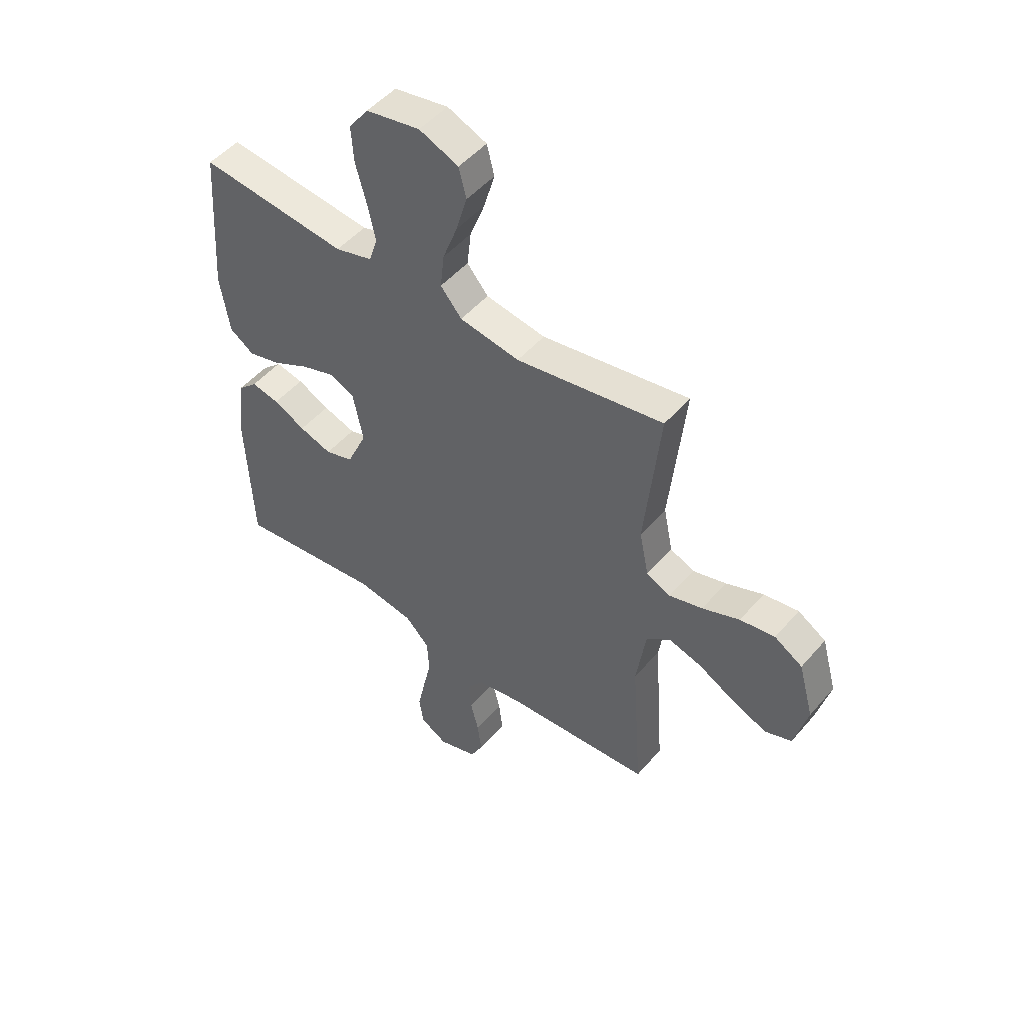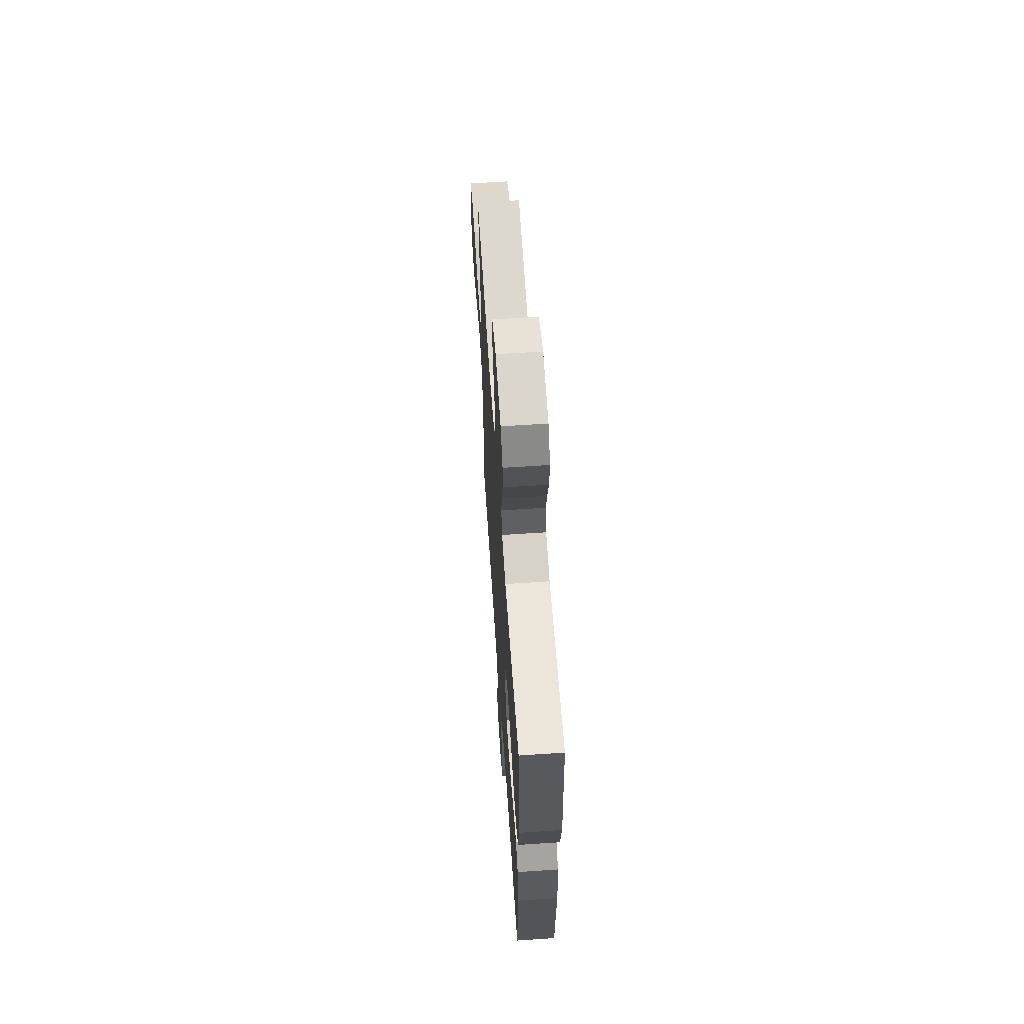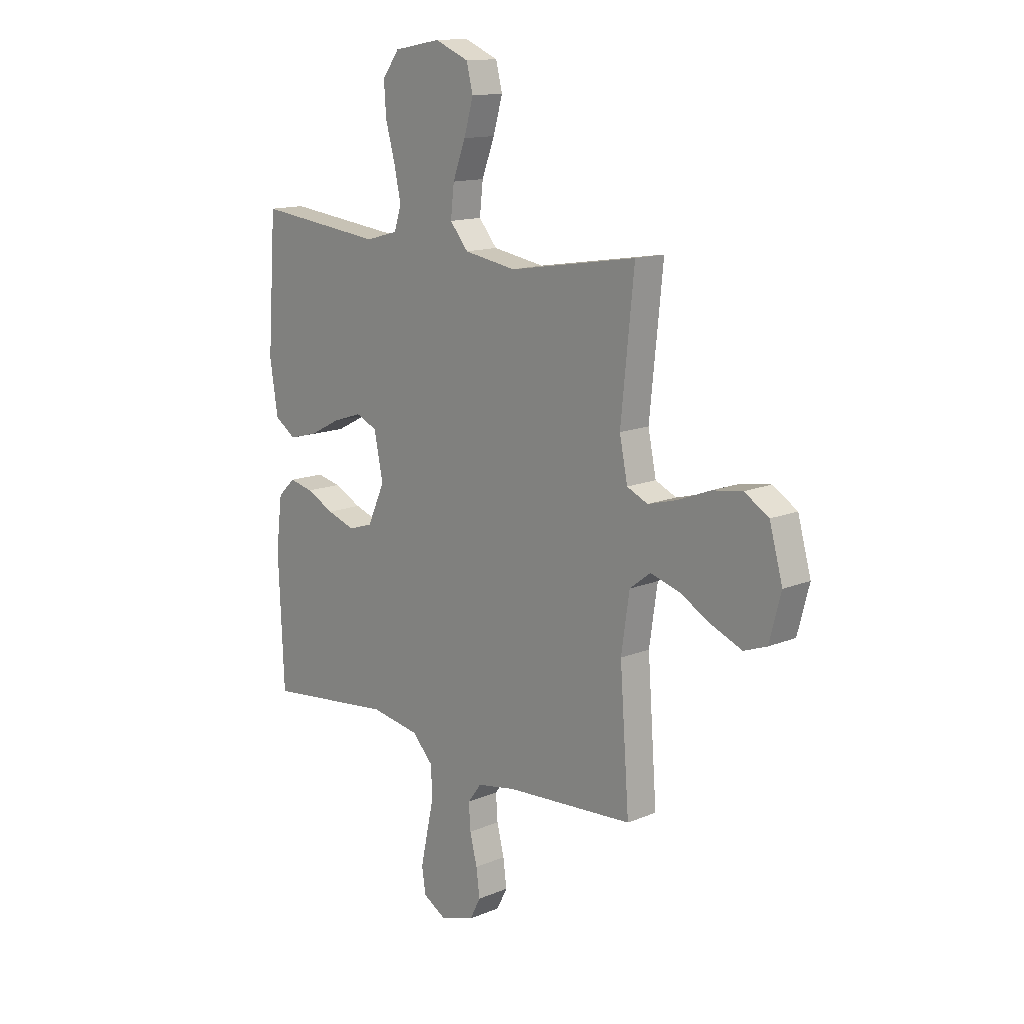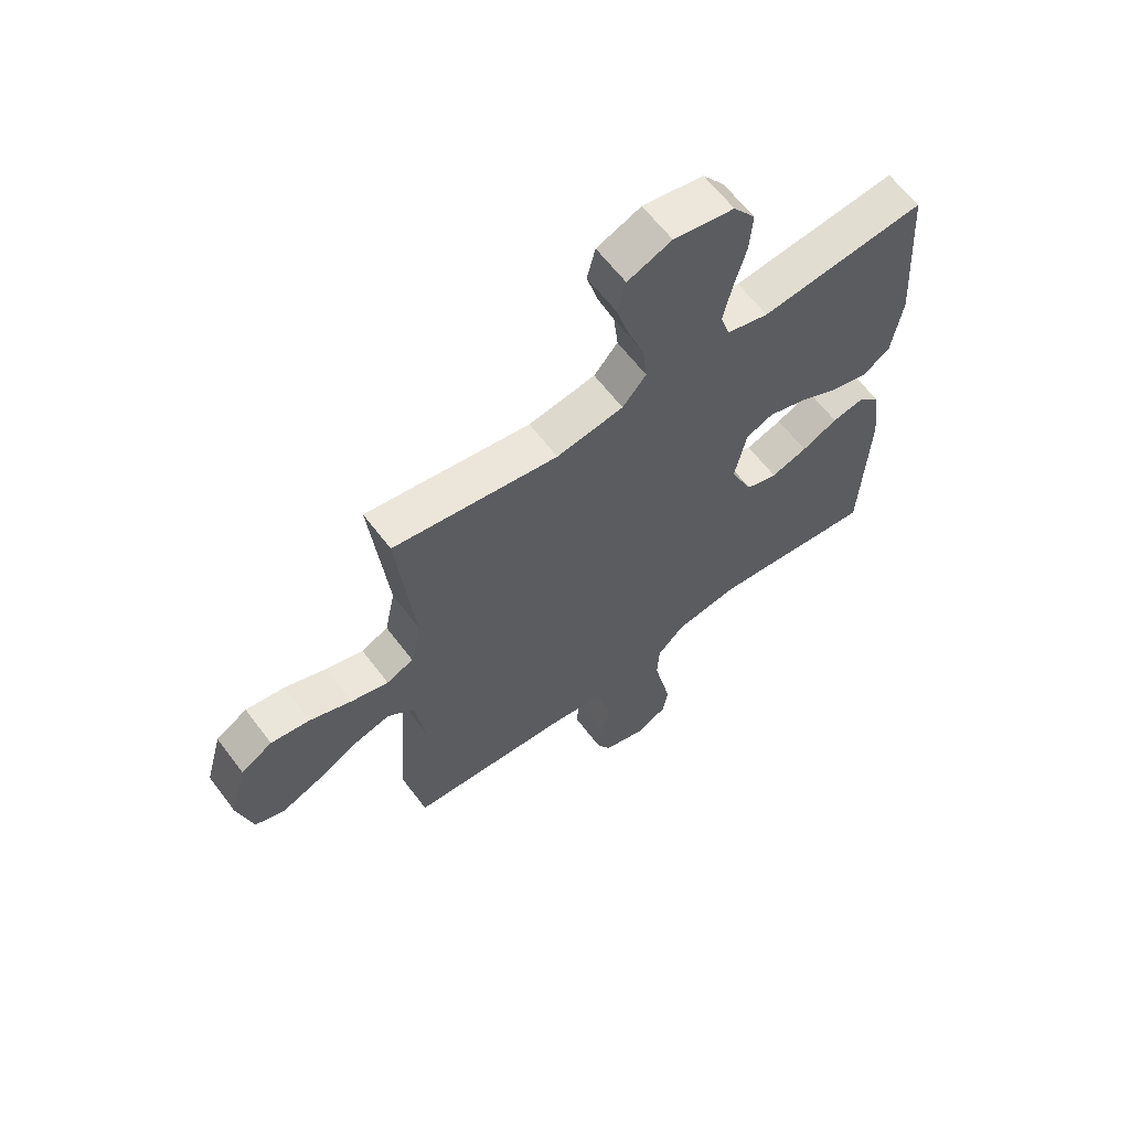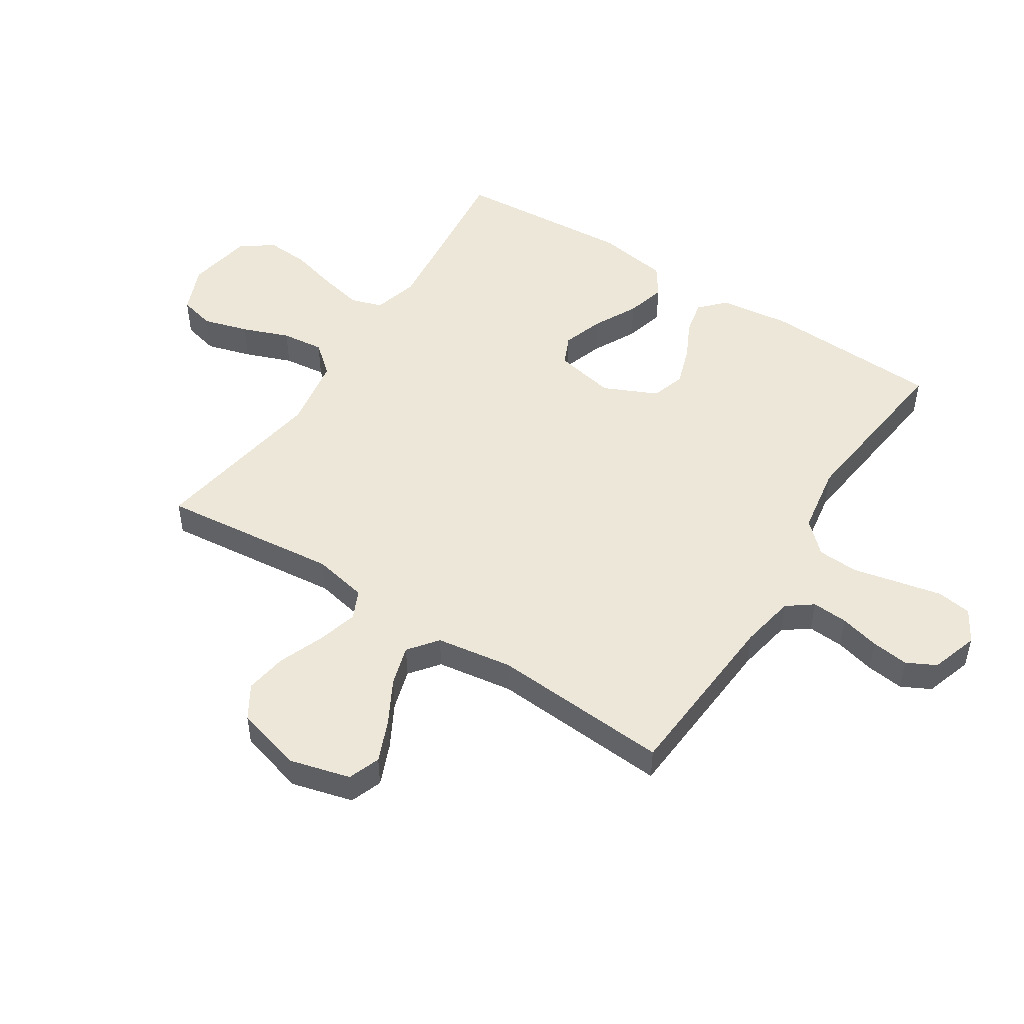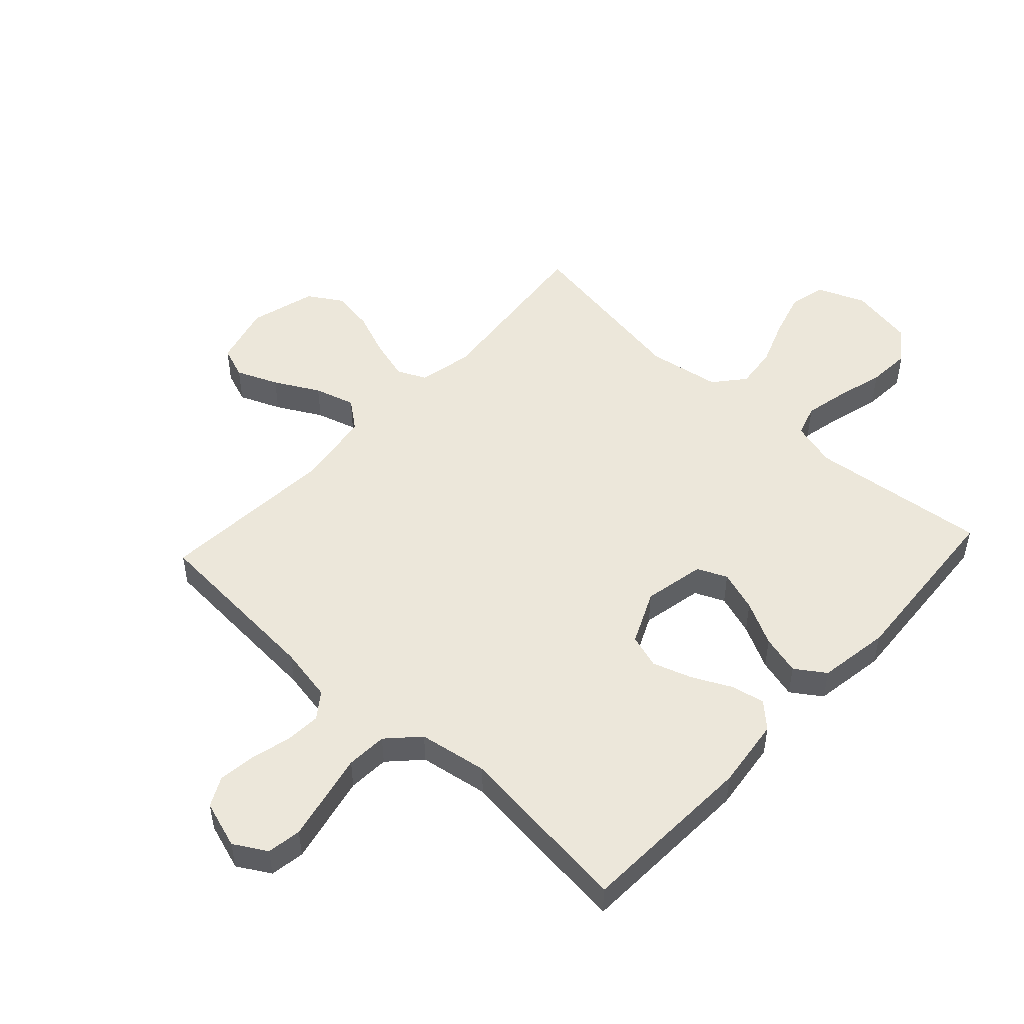
<metadata>
{"format":"obj","ext":"obj","renderer":"f3d","projection":"perspective","resolution":1024,"background":"white","views":[{"elev":49.7,"azim":38.9,"up":"+Z"},{"elev":63.5,"azim":-93.9,"up":"+Z"},{"elev":13.9,"azim":47.4,"up":"+Z"},{"elev":62.7,"azim":143.0,"up":"+Z"},{"elev":49.7,"azim":122.7,"up":"+Y"},{"elev":50.3,"azim":-137.3,"up":"+Y"}]}
</metadata>
<code>
v 0.5 0.07 0.5
v 0.469 0.07 0.2
v 0.488 0.07 0.108
v 0.537 0.07 0.086
v 0.605 0.07 0.105
v 0.681 0.07 0.135
v 0.752 0.07 0.146
v 0.809 0.07 0.111
v 0.84 0.07 0
v 0.813 0.07 -0.103
v 0.759 0.07 -0.123
v 0.689 0.07 -0.094
v 0.614 0.07 -0.053
v 0.546 0.07 -0.033
v 0.497 0.07 -0.071
v 0.478 0.07 -0.2
v 0.5 0.07 -0.5
v 0.2 0.07 -0.521
v 0.108 0.07 -0.538
v 0.076 0.07 -0.581
v 0.08 0.07 -0.641
v 0.097 0.07 -0.708
v 0.105 0.07 -0.771
v 0.08 0.07 -0.82
v 0 0.07 -0.846
v -0.055 0.07 -0.814
v -0.064 0.07 -0.756
v -0.048 0.07 -0.682
v -0.031 0.07 -0.604
v -0.035 0.07 -0.535
v -0.084 0.07 -0.484
v -0.2 0.07 -0.465
v -0.5 0.07 -0.5
v -0.513 0.07 -0.2
v -0.498 0.07 -0.081
v -0.457 0.07 -0.042
v -0.4 0.07 -0.054
v -0.335 0.07 -0.086
v -0.269 0.07 -0.108
v -0.212 0.07 -0.09
v -0.171 0.07 0
v -0.192 0.07 0.103
v -0.242 0.07 0.125
v -0.311 0.07 0.102
v -0.385 0.07 0.064
v -0.452 0.07 0.046
v -0.502 0.07 0.08
v -0.521 0.07 0.2
v -0.5 0.07 0.5
v -0.2 0.07 0.467
v -0.124 0.07 0.488
v -0.107 0.07 0.541
v -0.123 0.07 0.614
v -0.145 0.07 0.694
v -0.15 0.07 0.767
v -0.11 0.07 0.821
v 0 0.07 0.841
v 0.08 0.07 0.808
v 0.095 0.07 0.748
v 0.073 0.07 0.672
v 0.043 0.07 0.593
v 0.035 0.07 0.522
v 0.078 0.07 0.471
v 0.2 0.07 0.451
v 0.5 0 0.5
v 0.469 0 0.2
v 0.488 0 0.108
v 0.537 0 0.086
v 0.605 0 0.105
v 0.681 0 0.135
v 0.752 0 0.146
v 0.809 0 0.111
v 0.84 0 0
v 0.813 0 -0.103
v 0.759 0 -0.123
v 0.689 0 -0.094
v 0.614 0 -0.053
v 0.546 0 -0.033
v 0.497 0 -0.071
v 0.478 0 -0.2
v 0.5 0 -0.5
v 0.2 0 -0.521
v 0.108 0 -0.538
v 0.076 0 -0.581
v 0.08 0 -0.641
v 0.097 0 -0.708
v 0.105 0 -0.771
v 0.08 0 -0.82
v 0 0 -0.846
v -0.055 0 -0.814
v -0.064 0 -0.756
v -0.048 0 -0.682
v -0.031 0 -0.604
v -0.035 0 -0.535
v -0.084 0 -0.484
v -0.2 0 -0.465
v -0.5 0 -0.5
v -0.513 0 -0.2
v -0.498 0 -0.081
v -0.457 0 -0.042
v -0.4 0 -0.054
v -0.335 0 -0.086
v -0.269 0 -0.108
v -0.212 0 -0.09
v -0.171 0 0
v -0.192 0 0.103
v -0.242 0 0.125
v -0.311 0 0.102
v -0.385 0 0.064
v -0.452 0 0.046
v -0.502 0 0.08
v -0.521 0 0.2
v -0.5 0 0.5
v -0.2 0 0.467
v -0.124 0 0.488
v -0.107 0 0.541
v -0.123 0 0.614
v -0.145 0 0.694
v -0.15 0 0.767
v -0.11 0 0.821
v 0 0 0.841
v 0.08 0 0.808
v 0.095 0 0.748
v 0.073 0 0.672
v 0.043 0 0.593
v 0.035 0 0.522
v 0.078 0 0.471
v 0.2 0 0.451
f 59 60 61
f 58 59 61
f 57 58 61
f 56 57 61
f 55 56 61
f 54 55 61
f 53 54 61
f 52 53 61 62
f 51 52 62 63
f 48 49 50
f 47 48 50
f 46 47 50
f 45 46 50
f 44 45 50
f 51 63 64
f 50 51 64
f 44 50 64
f 43 44 64
f 36 37 38
f 35 36 38
f 34 35 38
f 33 34 38
f 32 33 38
f 31 32 38 39
f 30 31 39 40
f 27 28 29
f 26 27 29
f 25 26 29
f 24 25 29
f 23 24 29
f 22 23 29
f 21 22 29
f 20 21 29 30
f 30 40 41
f 20 30 41
f 19 20 41
f 16 17 18
f 19 41 42
f 18 19 42
f 16 18 42
f 15 16 42
f 11 12 13
f 10 11 13
f 9 10 13
f 8 9 13
f 7 8 13
f 6 7 13
f 5 6 13
f 4 5 13 14
f 64 1 2
f 43 64 2
f 42 43 2
f 14 15 42
f 4 14 42
f 3 4 42
f 2 3 42
f 125 124 123
f 125 123 122
f 125 122 121
f 125 121 120
f 125 120 119
f 125 119 118
f 125 118 117
f 126 125 117 116
f 127 126 116 115
f 114 113 112
f 114 112 111
f 114 111 110
f 114 110 109
f 114 109 108
f 128 127 115
f 128 115 114
f 128 114 108
f 128 108 107
f 102 101 100
f 102 100 99
f 102 99 98
f 102 98 97
f 102 97 96
f 103 102 96 95
f 104 103 95 94
f 93 92 91
f 93 91 90
f 93 90 89
f 93 89 88
f 93 88 87
f 93 87 86
f 93 86 85
f 94 93 85 84
f 105 104 94
f 105 94 84
f 105 84 83
f 82 81 80
f 106 105 83
f 106 83 82
f 106 82 80
f 106 80 79
f 77 76 75
f 77 75 74
f 77 74 73
f 77 73 72
f 77 72 71
f 77 71 70
f 77 70 69
f 78 77 69 68
f 66 65 128
f 66 128 107
f 66 107 106
f 106 79 78
f 106 78 68
f 106 68 67
f 106 67 66
f 1 65 66 2
f 2 66 67 3
f 3 67 68 4
f 4 68 69 5
f 5 69 70 6
f 6 70 71 7
f 7 71 72 8
f 8 72 73 9
f 9 73 74 10
f 10 74 75 11
f 11 75 76 12
f 12 76 77 13
f 13 77 78 14
f 14 78 79 15
f 15 79 80 16
f 16 80 81 17
f 17 81 82 18
f 18 82 83 19
f 19 83 84 20
f 20 84 85 21
f 21 85 86 22
f 22 86 87 23
f 23 87 88 24
f 24 88 89 25
f 25 89 90 26
f 26 90 91 27
f 27 91 92 28
f 28 92 93 29
f 29 93 94 30
f 30 94 95 31
f 31 95 96 32
f 32 96 97 33
f 33 97 98 34
f 34 98 99 35
f 35 99 100 36
f 36 100 101 37
f 37 101 102 38
f 38 102 103 39
f 39 103 104 40
f 40 104 105 41
f 41 105 106 42
f 42 106 107 43
f 43 107 108 44
f 44 108 109 45
f 45 109 110 46
f 46 110 111 47
f 47 111 112 48
f 48 112 113 49
f 49 113 114 50
f 50 114 115 51
f 51 115 116 52
f 52 116 117 53
f 53 117 118 54
f 54 118 119 55
f 55 119 120 56
f 56 120 121 57
f 57 121 122 58
f 58 122 123 59
f 59 123 124 60
f 60 124 125 61
f 61 125 126 62
f 62 126 127 63
f 63 127 128 64
f 64 128 65 1

</code>
